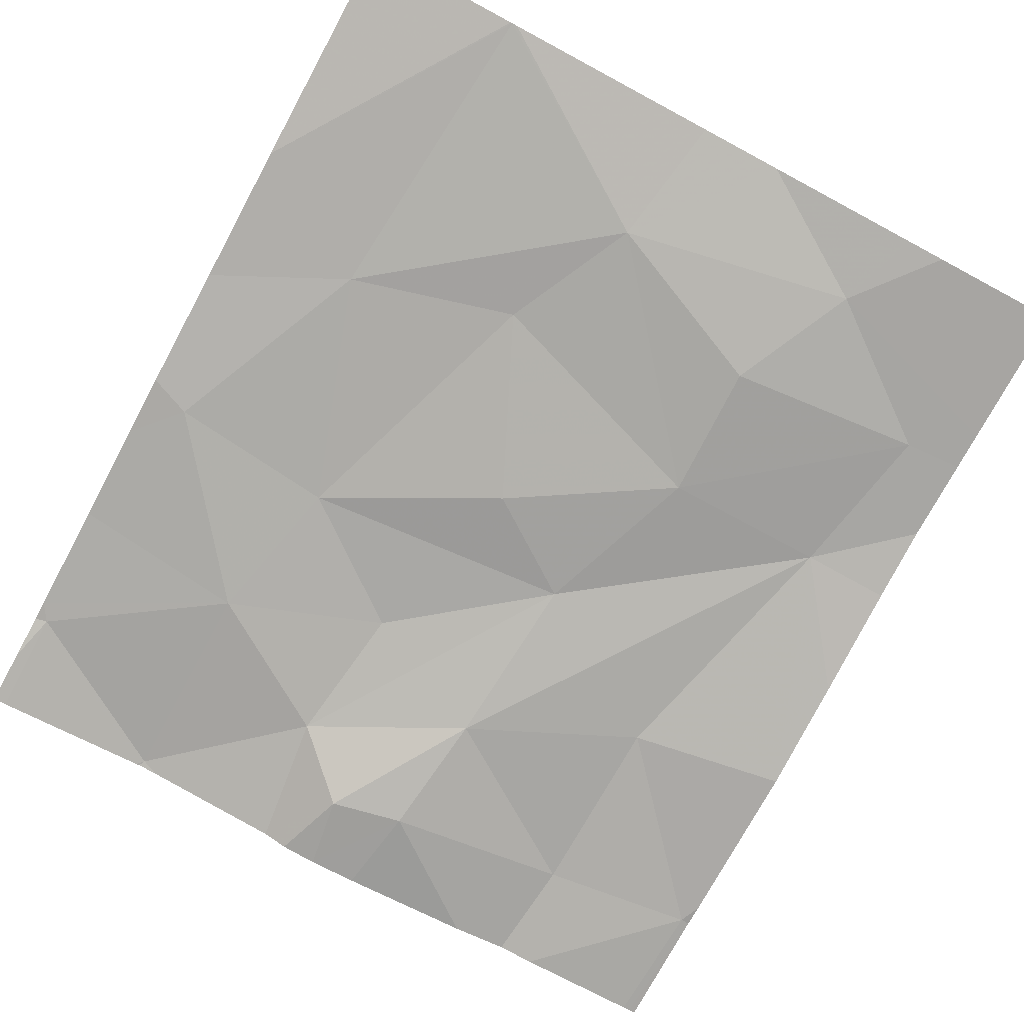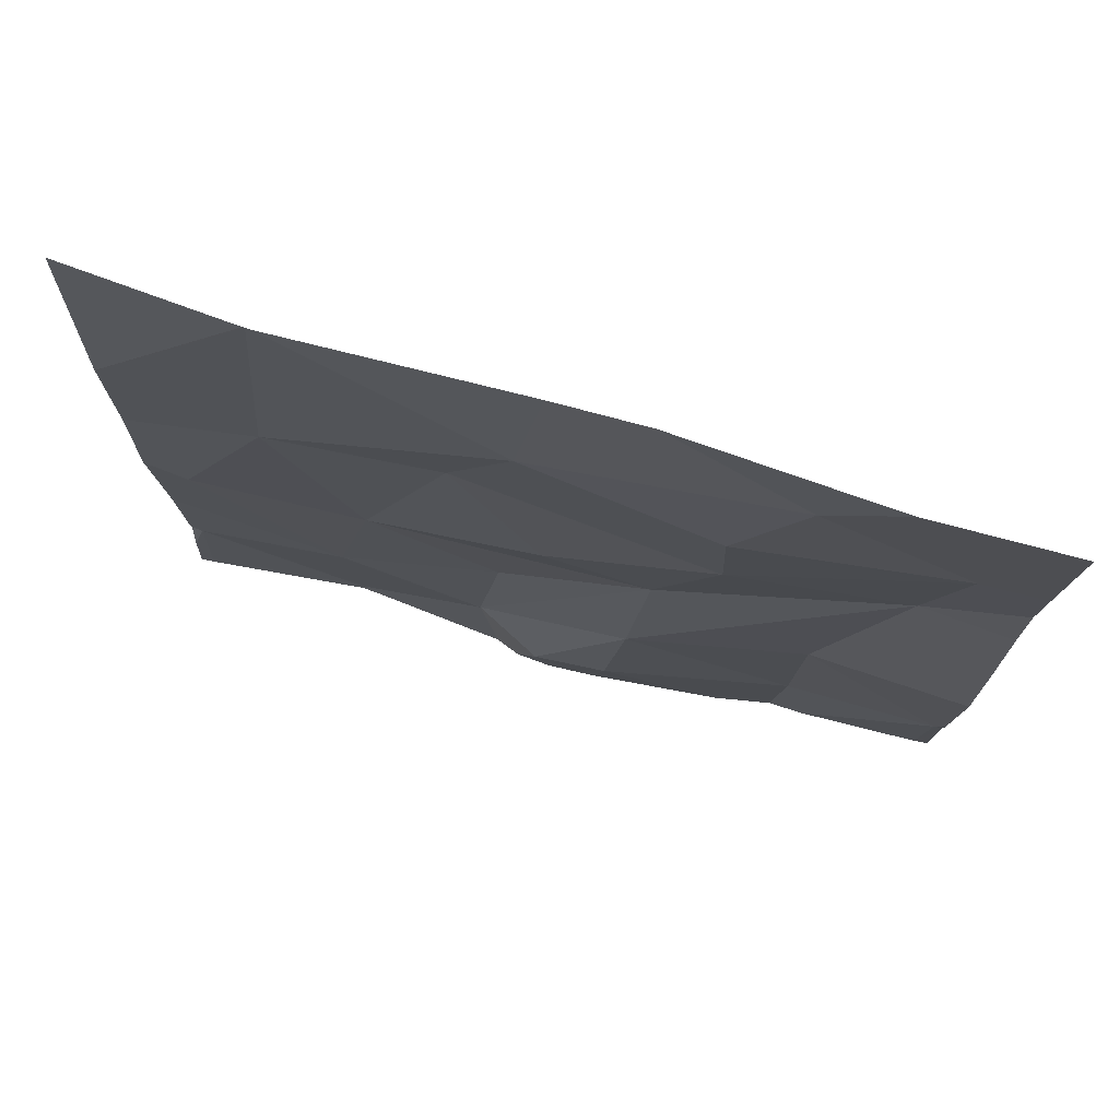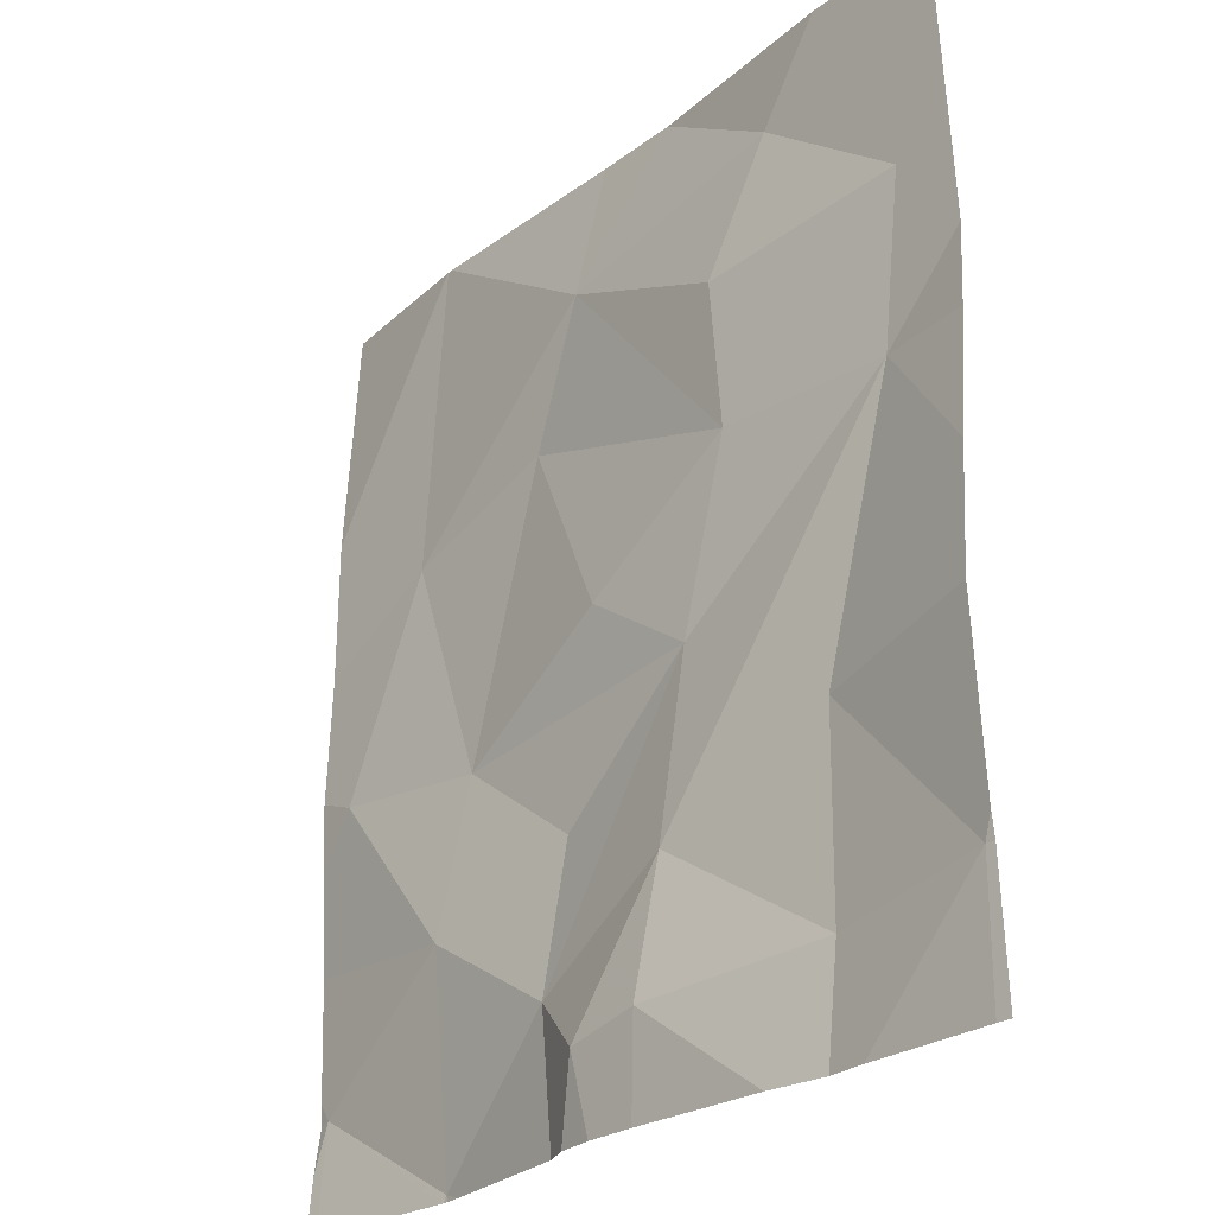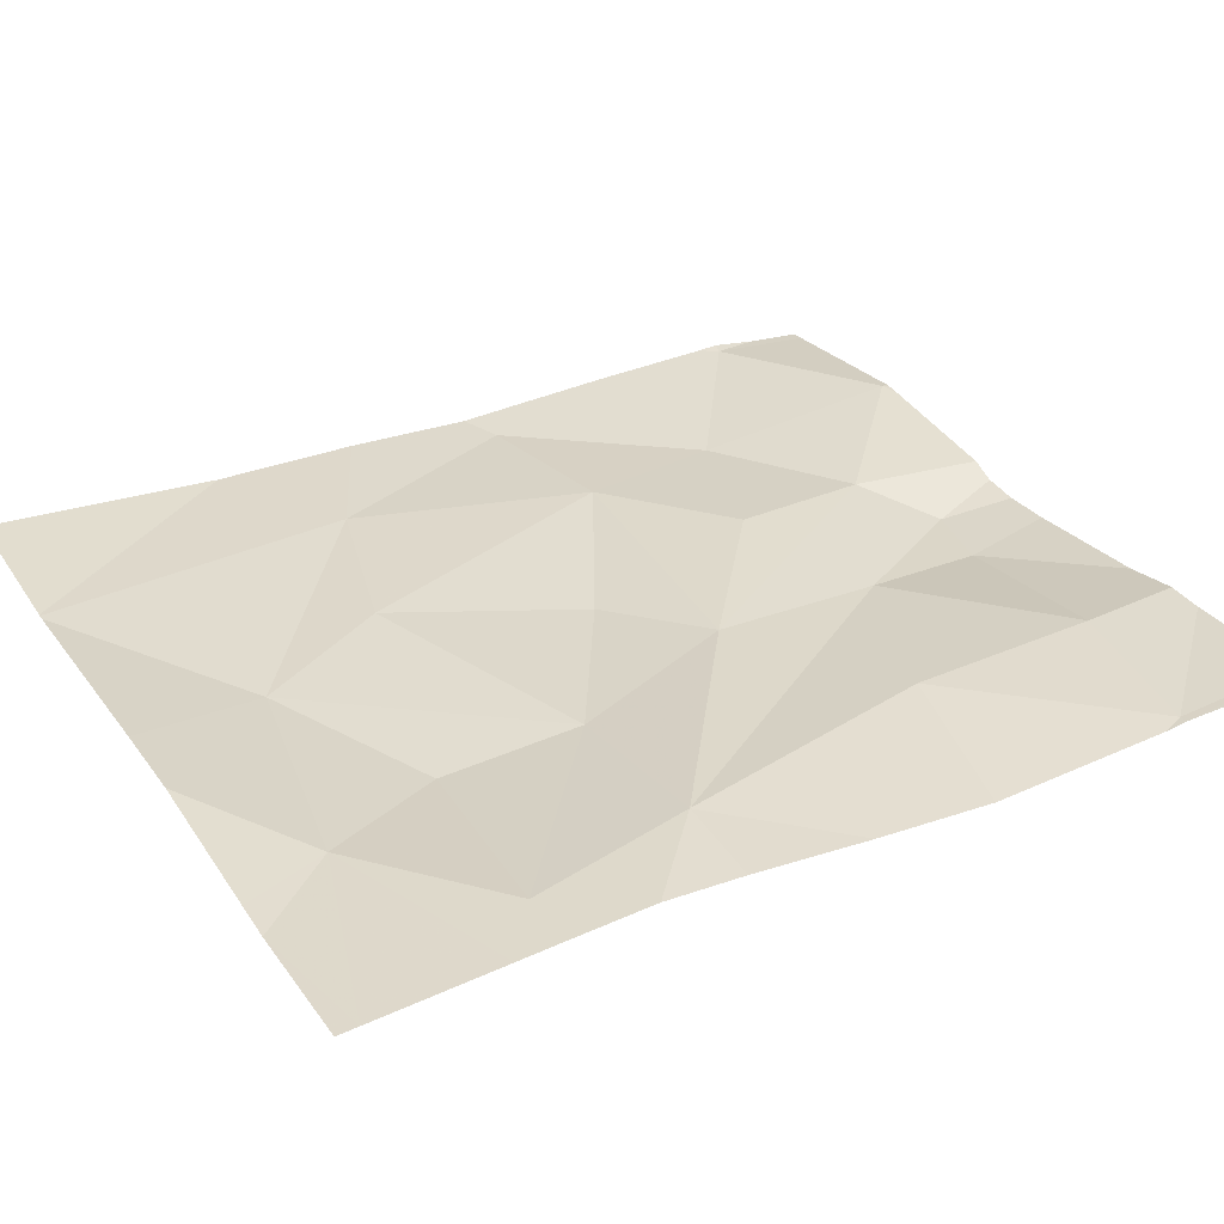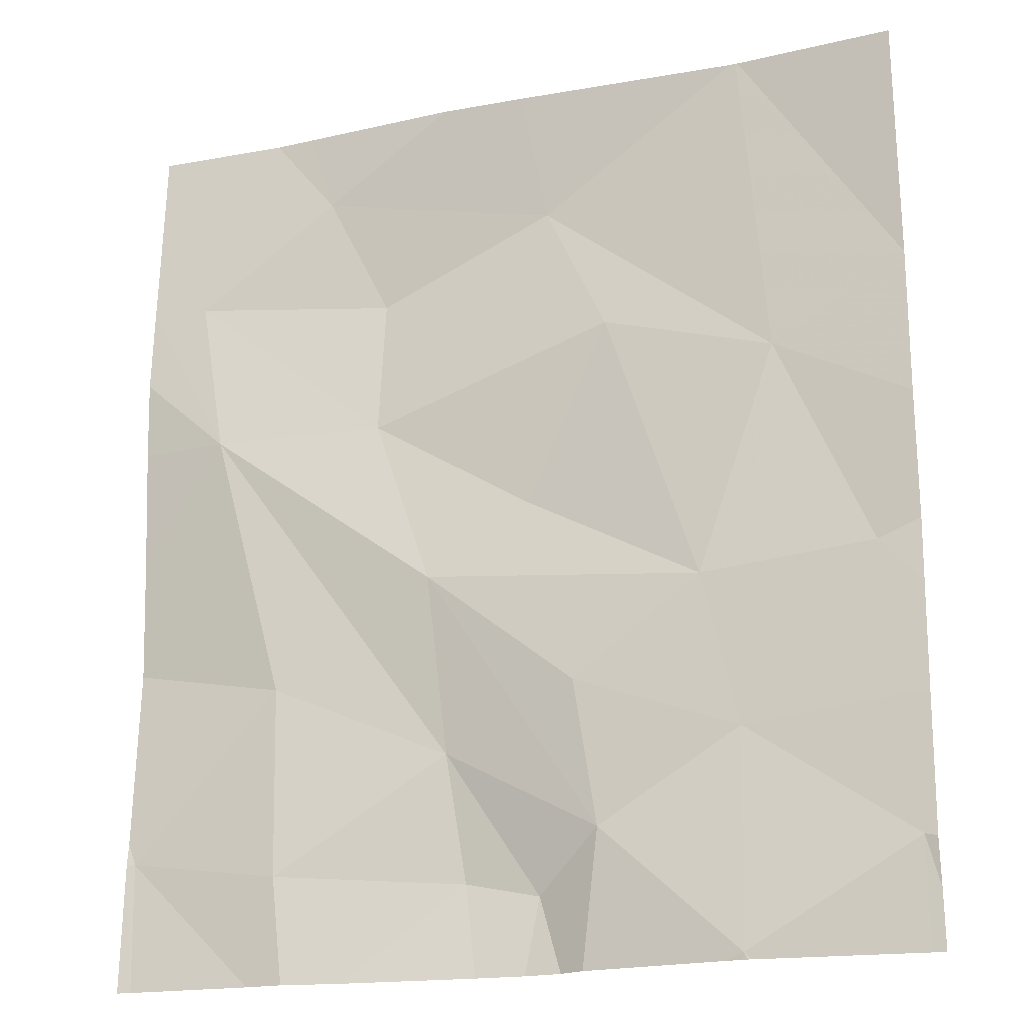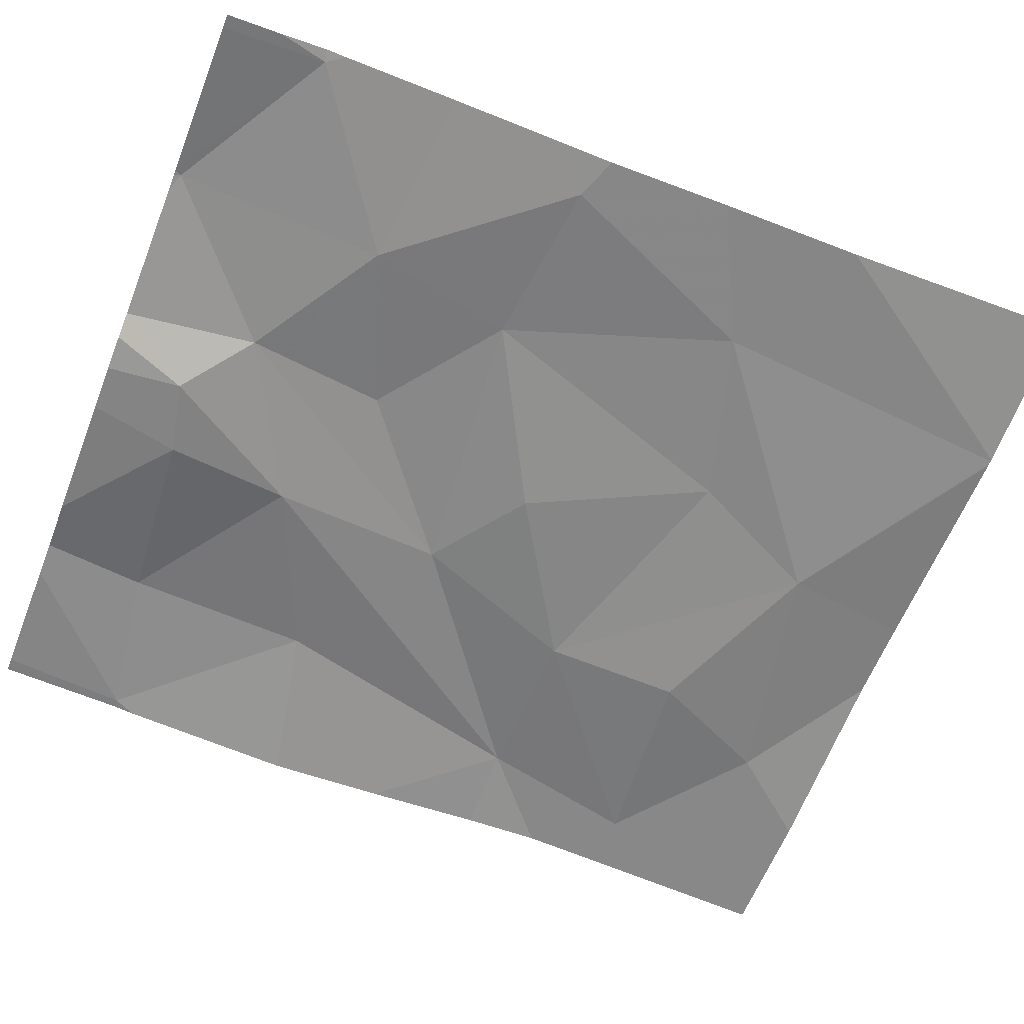
<metadata>
{"format":"obj","ext":"obj","renderer":"f3d","projection":"perspective","resolution":1024,"background":"white","views":[{"elev":-77.7,"azim":151.8,"up":"+Z"},{"elev":76.7,"azim":-164.1,"up":"+Y"},{"elev":-26.4,"azim":-129.7,"up":"+Y"},{"elev":32.2,"azim":-119.3,"up":"+Z"},{"elev":-19.5,"azim":19.9,"up":"+Y"},{"elev":-62.9,"azim":68.5,"up":"+Z"}]}
</metadata>
<code>
v -142.7 252.2 483.2
v -142.7 253.2 483.2
v -143 253.1 483.2
v -143 253.2 483.2
v -143.2 253.1 483.2
v -143.3 253.2 483.2
v -142.5 252.3 483.2
v -142.7 253.2 483.2
v -143.3 253.2 483.2
v -143.1 253.2 483.2
v -142.7 253.2 483.2
v -142.5 252.4 483.2
v -143.4 253 483.2
v -142.7 252.9 483.2
v -143.2 253 483.2
v -143.3 252.5 483.2
v -142.5 253 483.2
v -143.4 252.8 483.2
v -142.5 253.2 483.2
v -143.5 252.3 483.2
v -142.5 252.3 483.2
v -142.7 252.2 483.2
v -142.7 252.4 483.2
v -142.6 252.6 483.2
v -142.8 252.6 483.2
v -143.1 252.6 483.2
v -142.9 252.3 483.2
v -142.5 252.8 483.2
v -143.2 252.8 483.2
v -143.3 252.3 483.2
v -143.1 252.4 483.2
v -142.9 252.5 483.2
v -142.9 252.9 483.2
v -143 252.2 483.2
v -143 252.7 483.2
v -143.1 252.3 483.2
v -142.7 252.2 483.2
v -142.5 252.9 483.2
v -142.5 252.2 483.2
v -143.5 252.2 483.2
v -142.9 252.2 483.2
v -143.5 253.2 483.2
v -143.5 253.1 483.2
v -143.5 253 483.2
v -143.5 252.9 483.2
v -143.5 253.2 483.2
v -143.5 252.3 483.2
v -143.5 252.5 483.2
v -143.5 252.7 483.2
v -143.5 252.8 483.2
v -143.5 252.3 483.2
v -143.5 252.3 483.2
v -142.5 252.3 483.2
v -142.5 252.6 483.2
v -142.5 252.6 483.2
v -142.5 252.2 483.2
v -142.9 252.2 483.2
v -143 252.2 483.2
v -143 252.2 483.2
v -143.3 252.2 483.2
v -143.2 252.2 483.2
v -143.3 252.2 483.2
v -142.7 252.2 483.2
v -142.7 252.2 483.2
v -143.5 252.2 483.2
v -143.5 252.2 483.2
v -142.5 252.2 483.2
v -142.5 252.2 483.2
f 38 14 28
f 55 24 12
f 6 5 9
f 9 5 10
f 10 5 3
f 4 3 8
f 8 3 2
f 3 14 2
f 13 5 43
f 10 3 4
f 18 13 44
f 42 6 46
f 3 33 14
f 11 2 38
f 5 13 15
f 3 5 15
f 47 16 48
f 48 18 49
f 54 24 55
f 18 16 31
f 58 34 36
f 20 30 16
f 23 21 7
f 57 34 58
f 28 24 54
f 25 23 24
f 24 23 12
f 14 25 24
f 27 32 26
f 23 37 21
f 26 31 27
f 53 21 56
f 29 15 13
f 13 18 29
f 18 26 29
f 30 31 16
f 27 23 32
f 33 3 29
f 14 33 25
f 15 29 3
f 29 26 35
f 31 26 18
f 34 27 31
f 31 36 34
f 25 35 26
f 30 36 31
f 29 35 33
f 35 25 33
f 26 32 25
f 27 37 23
f 23 25 32
f 40 52 65
f 21 37 22
f 41 34 57
f 58 36 59
f 36 30 60
f 60 20 62
f 37 27 41
f 41 27 34
f 42 5 6
f 43 5 42
f 12 23 7
f 44 13 43
f 7 21 53
f 45 18 44
f 39 21 22
f 17 11 38
f 47 20 16
f 1 37 64
f 19 11 17
f 48 16 18
f 28 14 24
f 49 18 50
f 50 18 45
f 51 20 47
f 52 20 51
f 38 2 14
f 22 37 1
f 56 21 39
f 40 20 52
f 59 36 61
f 60 30 20
f 61 36 60
f 62 20 40
f 63 37 41
f 64 37 63
f 65 52 66
f 67 56 39
f 68 56 67

</code>
